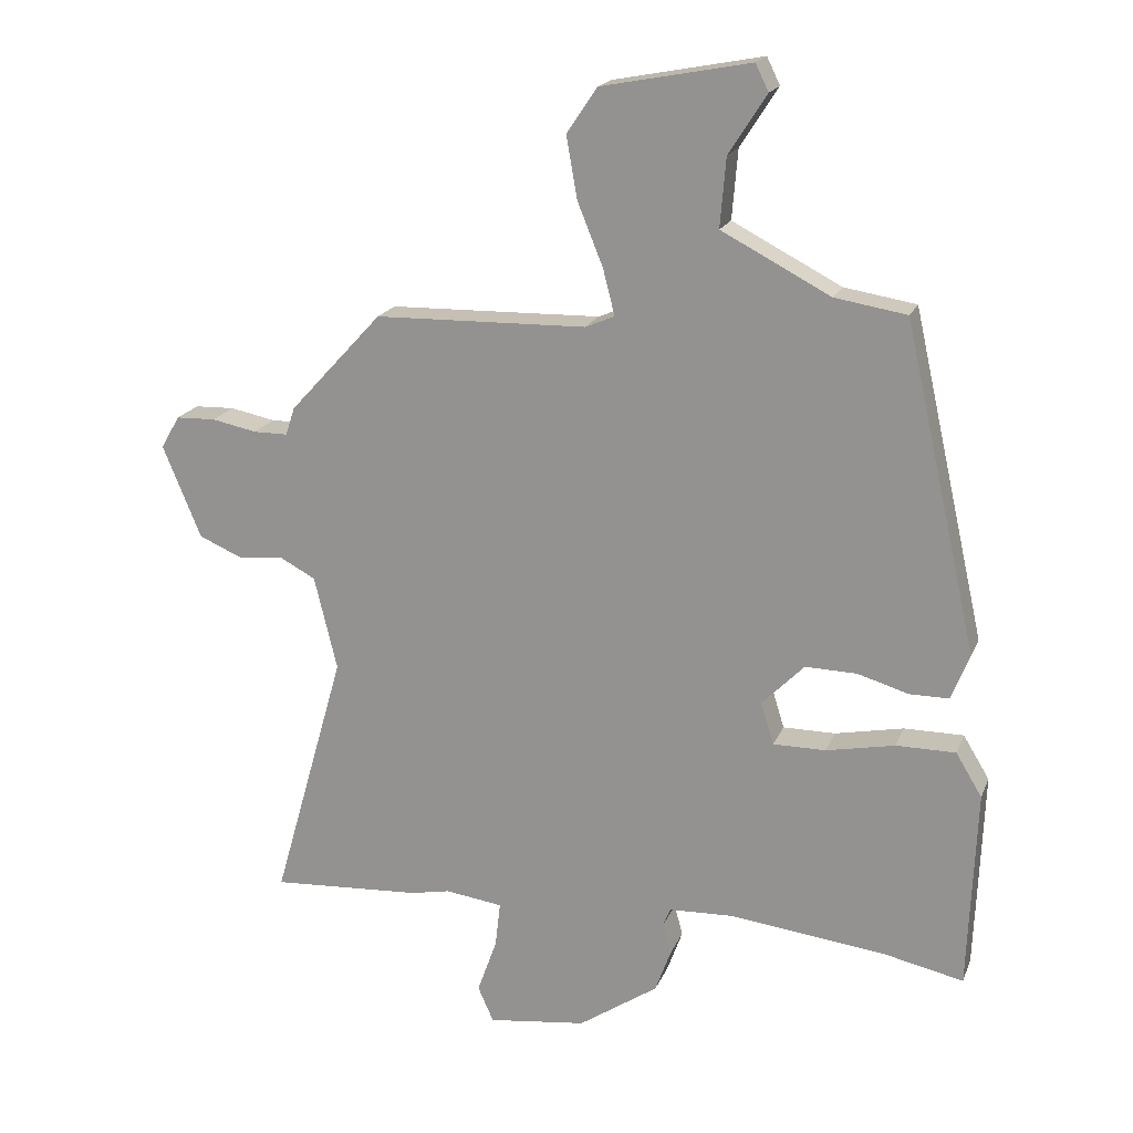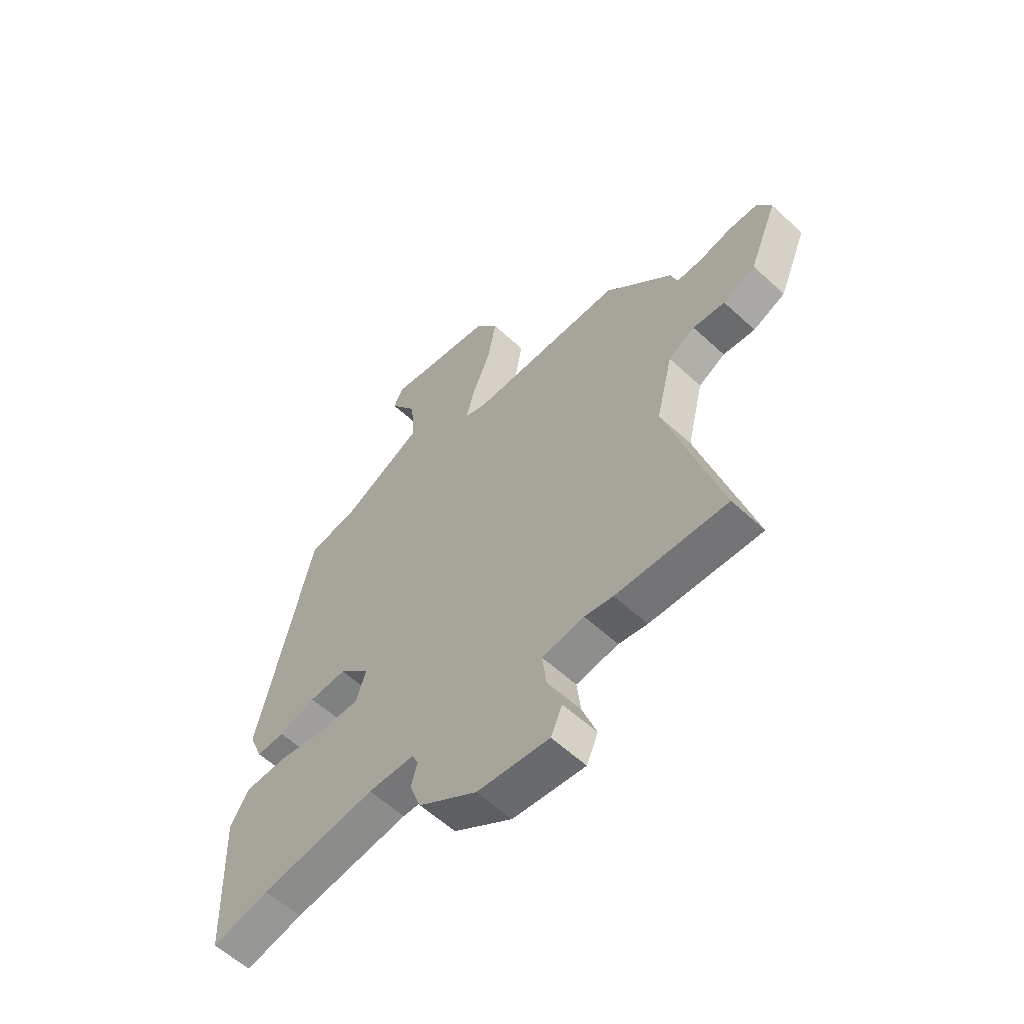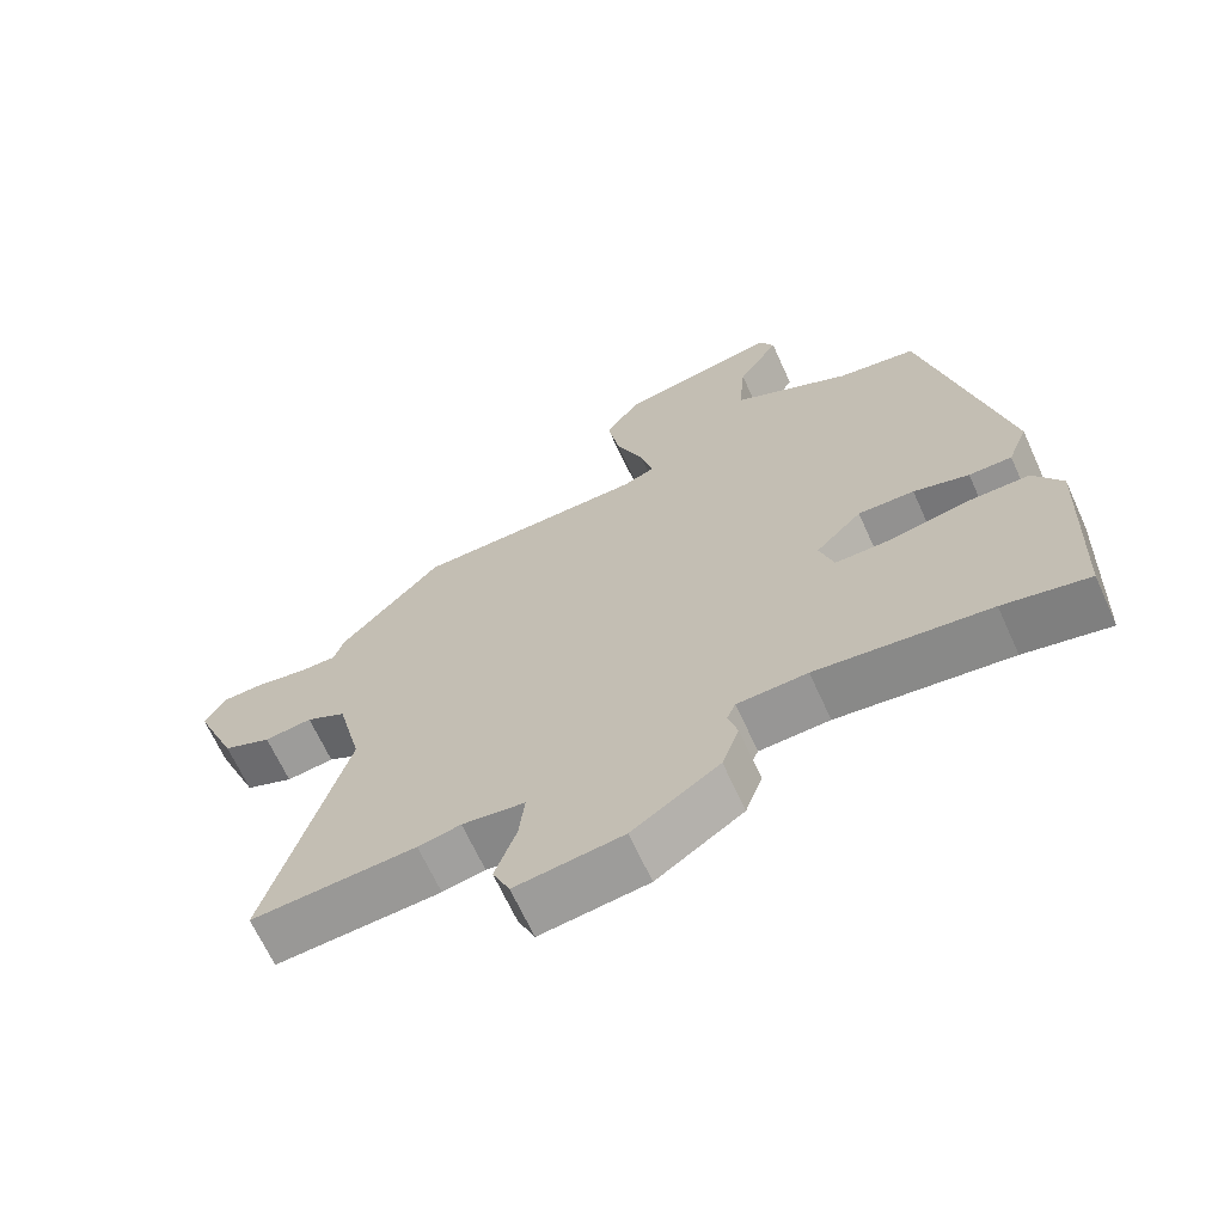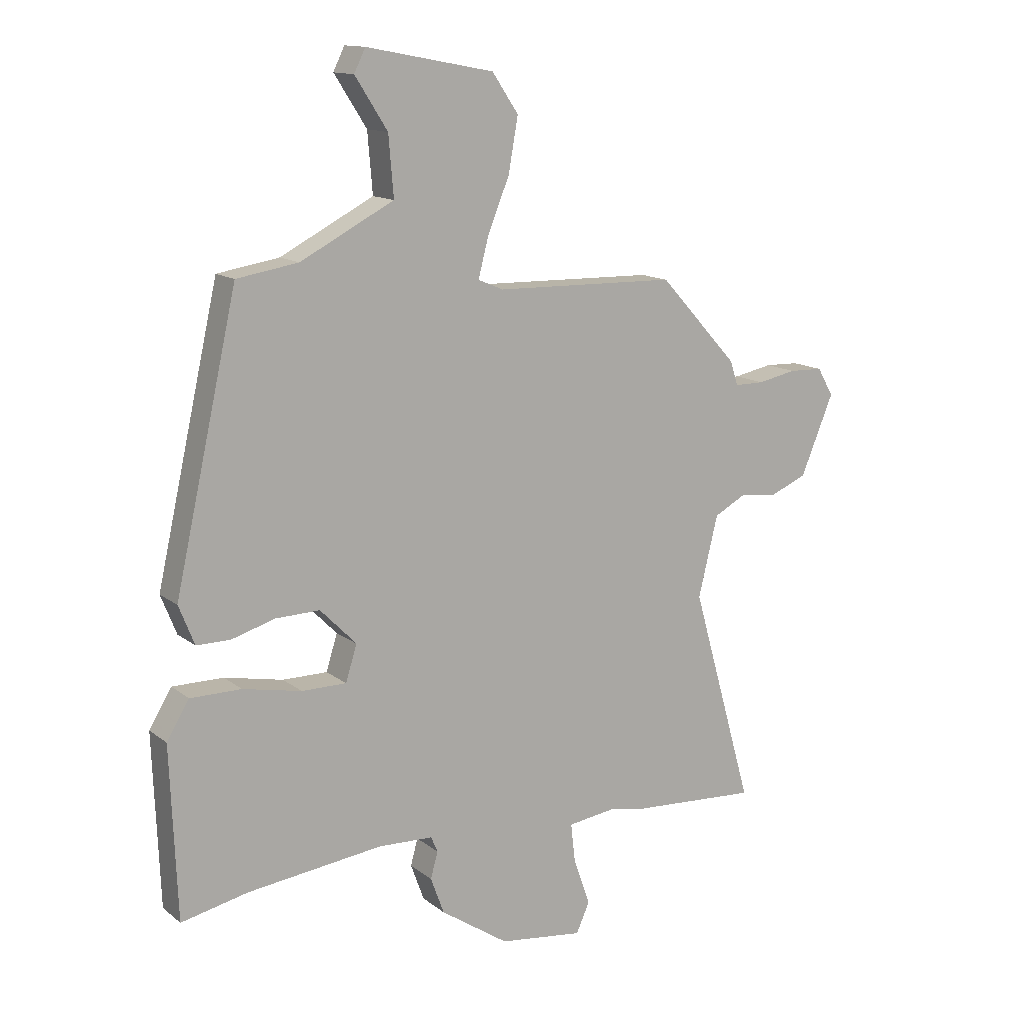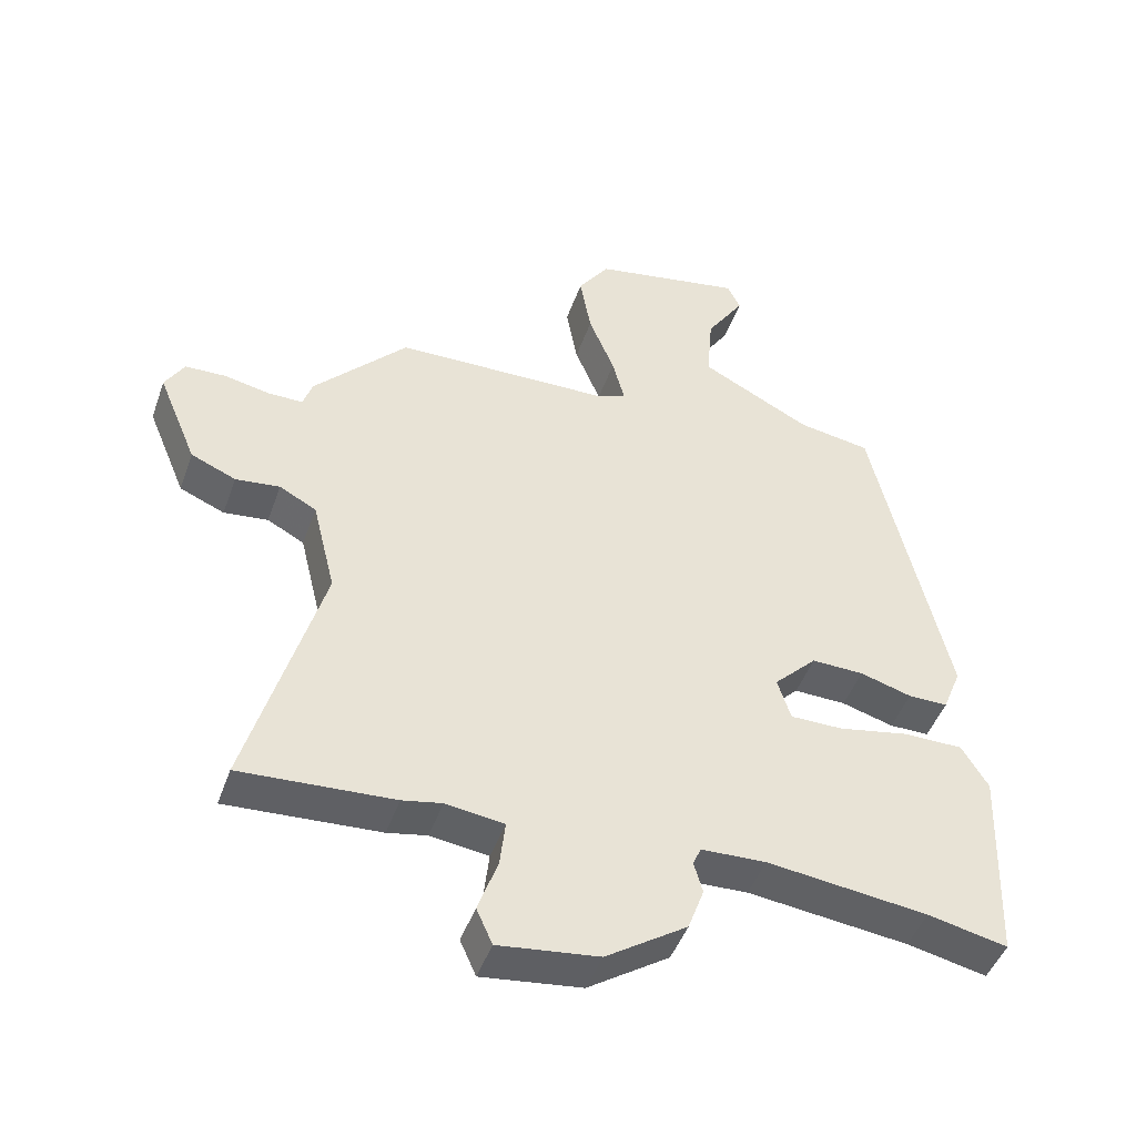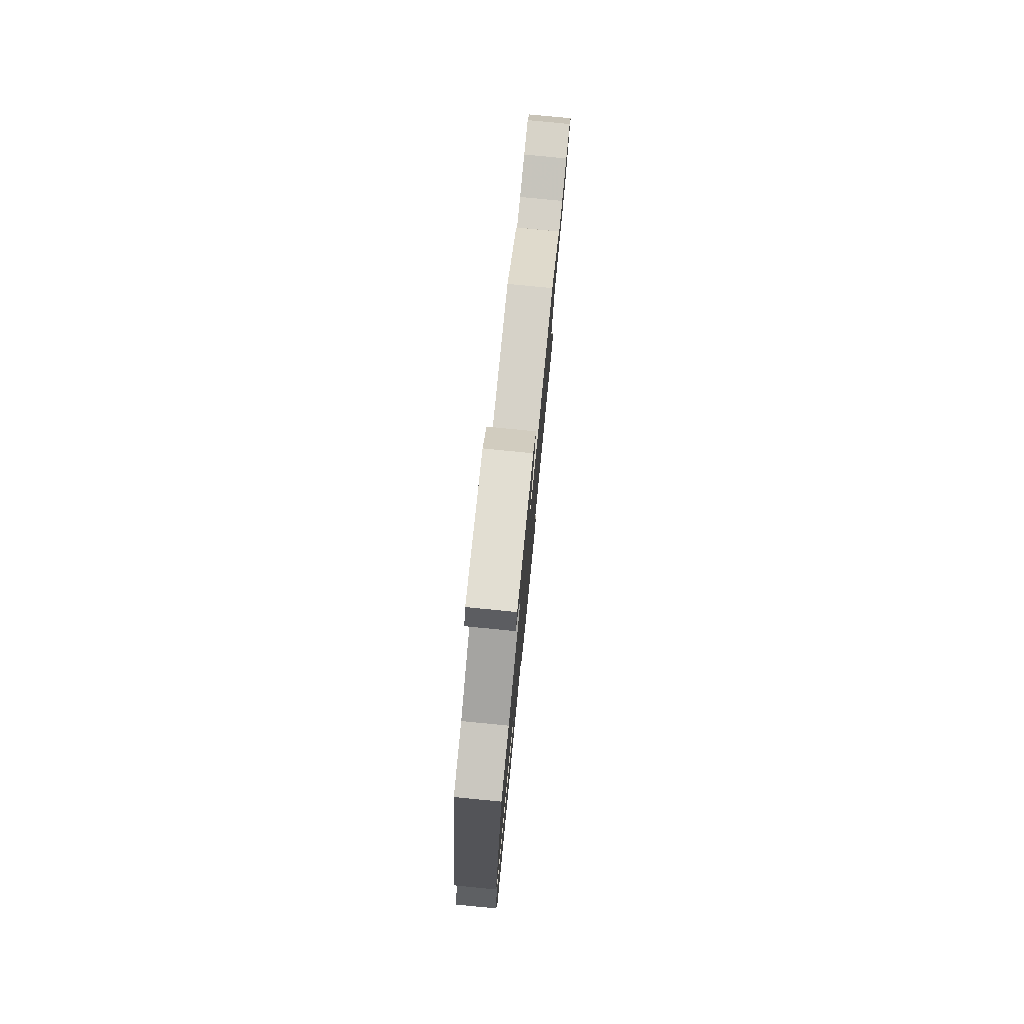
<metadata>
{"format":"obj","ext":"obj","renderer":"f3d","projection":"perspective","resolution":1024,"background":"white","views":[{"elev":18.7,"azim":-162.5,"up":"+Z"},{"elev":-58.8,"azim":46.5,"up":"+Z"},{"elev":-66.8,"azim":-155.5,"up":"+Z"},{"elev":13.5,"azim":-31.4,"up":"+Z"},{"elev":-46.5,"azim":160.9,"up":"+Z"},{"elev":79.0,"azim":-84.4,"up":"+Z"}]}
</metadata>
<code>
v -0.416 0.07 -0.482
v -0.536 0.07 -0.508
v -0.548 0.07 -0.203
v -0.508 0.07 -0.137
v -0.417 0.07 -0.137
v -0.312 0.07 -0.158
v -0.232 0.07 -0.158
v -0.212 0.07 -0.094
v -0.277 0.07 -0.028
v -0.356 0.07 -0.03
v -0.434 0.07 -0.053
v -0.494 0.07 -0.053
v -0.522 0.07 0.017
v -0.41 0.07 0.515
v -0.3 0.07 0.533
v -0.133 0.07 0.62
v -0.142 0.07 0.726
v -0.2 0.07 0.816
v -0.18 0.07 0.857
v 0.048 0.07 0.814
v 0.095 0.07 0.745
v 0.078 0.07 0.649
v 0.039 0.07 0.553
v 0.021 0.07 0.483
v 0.066 0.07 0.464
v 0.391 0.07 0.457
v 0.533 0.07 0.303
v 0.547 0.07 0.26
v 0.6 0.07 0.26
v 0.669 0.07 0.274
v 0.73 0.07 0.272
v 0.759 0.07 0.222
v 0.7 0.07 0.08
v 0.632 0.07 0.051
v 0.565 0.07 0.059
v 0.509 0.07 0.029
v 0.474 0.07 -0.115
v 0.585 0.07 -0.505
v 0.354 0.07 -0.491
v 0.294 0.07 -0.479
v 0.206 0.07 -0.491
v 0.214 0.07 -0.561
v 0.244 0.07 -0.645
v 0.22 0.07 -0.699
v 0.069 0.07 -0.68
v -0.053 0.07 -0.598
v -0.077 0.07 -0.532
v -0.064 0.07 -0.485
v -0.076 0.07 -0.457
v -0.174 0.07 -0.453
v -0.416 0 -0.482
v -0.536 0 -0.508
v -0.548 0 -0.203
v -0.508 0 -0.137
v -0.417 0 -0.137
v -0.312 0 -0.158
v -0.232 0 -0.158
v -0.212 0 -0.094
v -0.277 0 -0.028
v -0.356 0 -0.03
v -0.434 0 -0.053
v -0.494 0 -0.053
v -0.522 0 0.017
v -0.41 0 0.515
v -0.3 0 0.533
v -0.133 0 0.62
v -0.142 0 0.726
v -0.2 0 0.816
v -0.18 0 0.857
v 0.048 0 0.814
v 0.095 0 0.745
v 0.078 0 0.649
v 0.039 0 0.553
v 0.021 0 0.483
v 0.066 0 0.464
v 0.391 0 0.457
v 0.533 0 0.303
v 0.547 0 0.26
v 0.6 0 0.26
v 0.669 0 0.274
v 0.73 0 0.272
v 0.759 0 0.222
v 0.7 0 0.08
v 0.632 0 0.051
v 0.565 0 0.059
v 0.509 0 0.029
v 0.474 0 -0.115
v 0.585 0 -0.505
v 0.354 0 -0.491
v 0.294 0 -0.479
v 0.206 0 -0.491
v 0.214 0 -0.561
v 0.244 0 -0.645
v 0.22 0 -0.699
v 0.069 0 -0.68
v -0.053 0 -0.598
v -0.077 0 -0.532
v -0.064 0 -0.485
v -0.076 0 -0.457
v -0.174 0 -0.453
f 45 46 47 48
f 45 48 49
f 42 43 44 45
f 41 42 45 49
f 40 41 49
f 37 38 39 40
f 36 37 40 49
f 32 33 34 35
f 32 35 36
f 29 30 31 32
f 28 29 32 36
f 25 26 27 28
f 24 25 28 36
f 20 21 22 23
f 20 23 24
f 17 18 19 20
f 16 17 20 24
f 15 16 24 36
f 10 11 12 13
f 9 10 13 14
f 8 9 14 15
f 3 4 5 6
f 1 2 3 6
f 50 1 6 7
f 49 50 7 8
f 8 15 36 49
f 98 97 96 95
f 99 98 95
f 95 94 93 92
f 99 95 92 91
f 99 91 90
f 90 89 88 87
f 99 90 87 86
f 85 84 83 82
f 86 85 82
f 82 81 80 79
f 86 82 79 78
f 78 77 76 75
f 86 78 75 74
f 73 72 71 70
f 74 73 70
f 70 69 68 67
f 74 70 67 66
f 86 74 66 65
f 63 62 61 60
f 64 63 60 59
f 65 64 59 58
f 56 55 54 53
f 56 53 52 51
f 57 56 51 100
f 58 57 100 99
f 99 86 65 58
f 1 51 52 2
f 2 52 53 3
f 3 53 54 4
f 4 54 55 5
f 5 55 56 6
f 6 56 57 7
f 7 57 58 8
f 8 58 59 9
f 9 59 60 10
f 10 60 61 11
f 11 61 62 12
f 12 62 63 13
f 13 63 64 14
f 14 64 65 15
f 15 65 66 16
f 16 66 67 17
f 17 67 68 18
f 18 68 69 19
f 19 69 70 20
f 20 70 71 21
f 21 71 72 22
f 22 72 73 23
f 23 73 74 24
f 24 74 75 25
f 25 75 76 26
f 26 76 77 27
f 27 77 78 28
f 28 78 79 29
f 29 79 80 30
f 30 80 81 31
f 31 81 82 32
f 32 82 83 33
f 33 83 84 34
f 34 84 85 35
f 35 85 86 36
f 36 86 87 37
f 37 87 88 38
f 38 88 89 39
f 39 89 90 40
f 40 90 91 41
f 41 91 92 42
f 42 92 93 43
f 43 93 94 44
f 44 94 95 45
f 45 95 96 46
f 46 96 97 47
f 47 97 98 48
f 48 98 99 49
f 49 99 100 50
f 50 100 51 1

</code>
